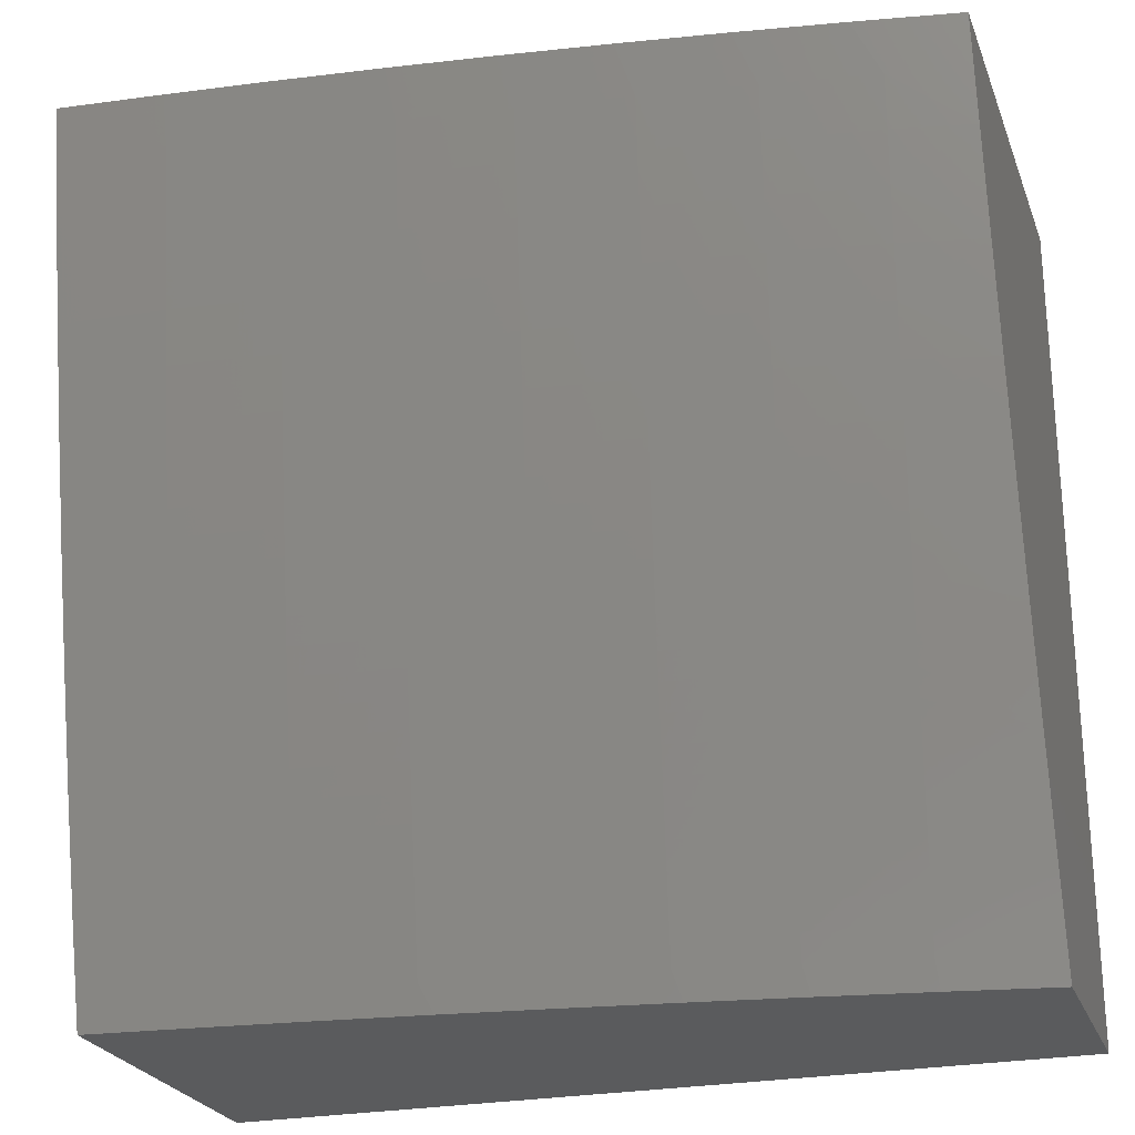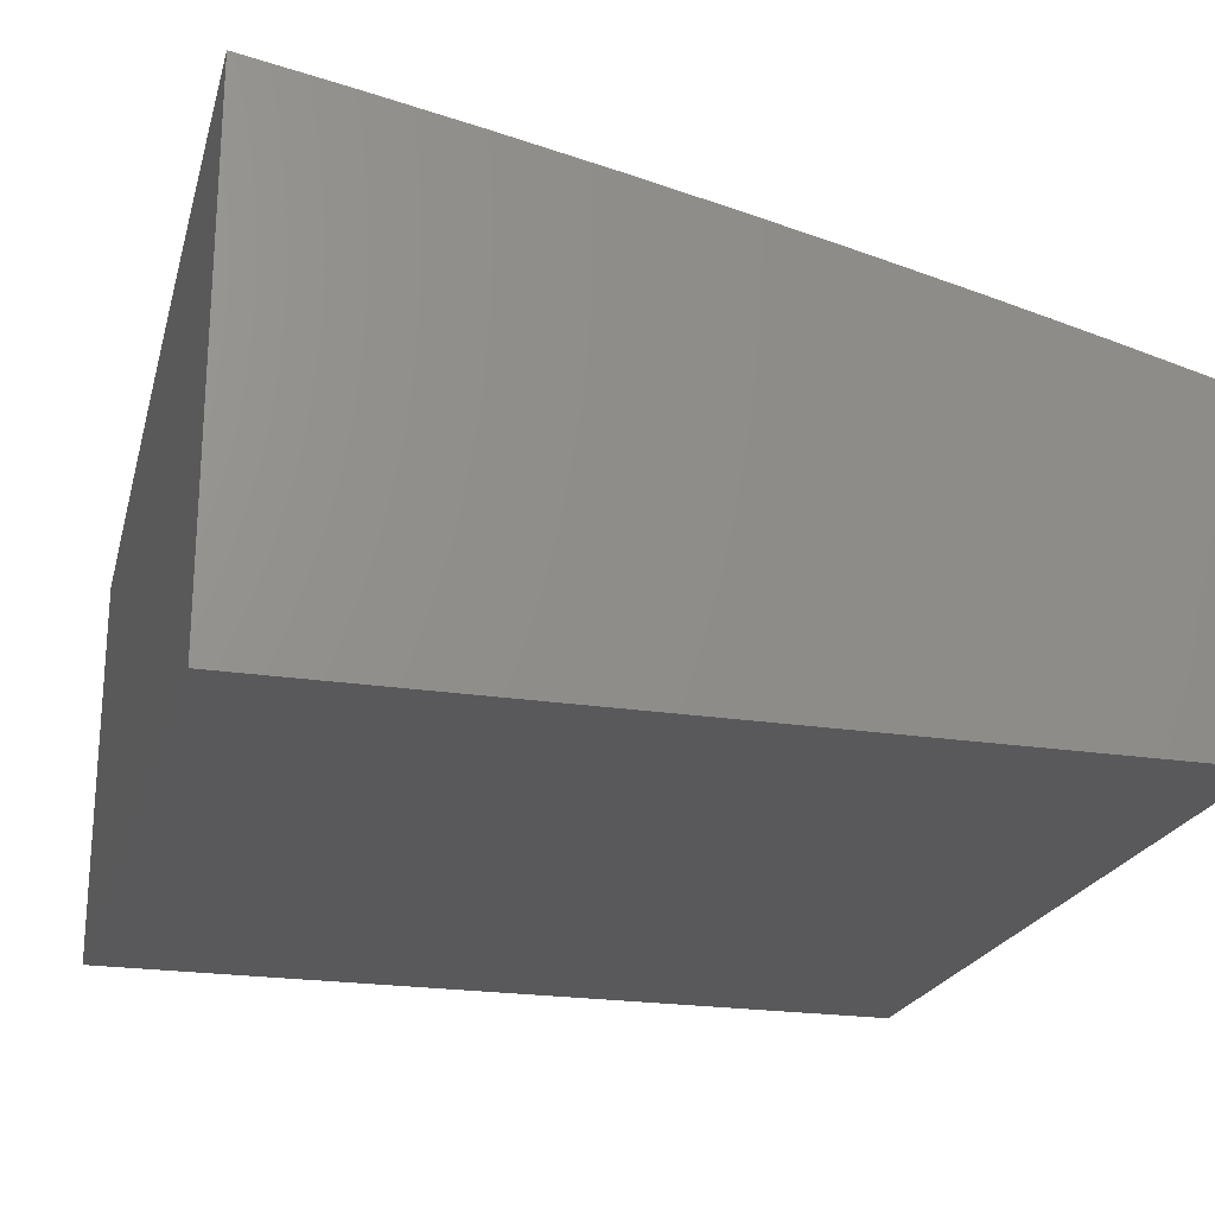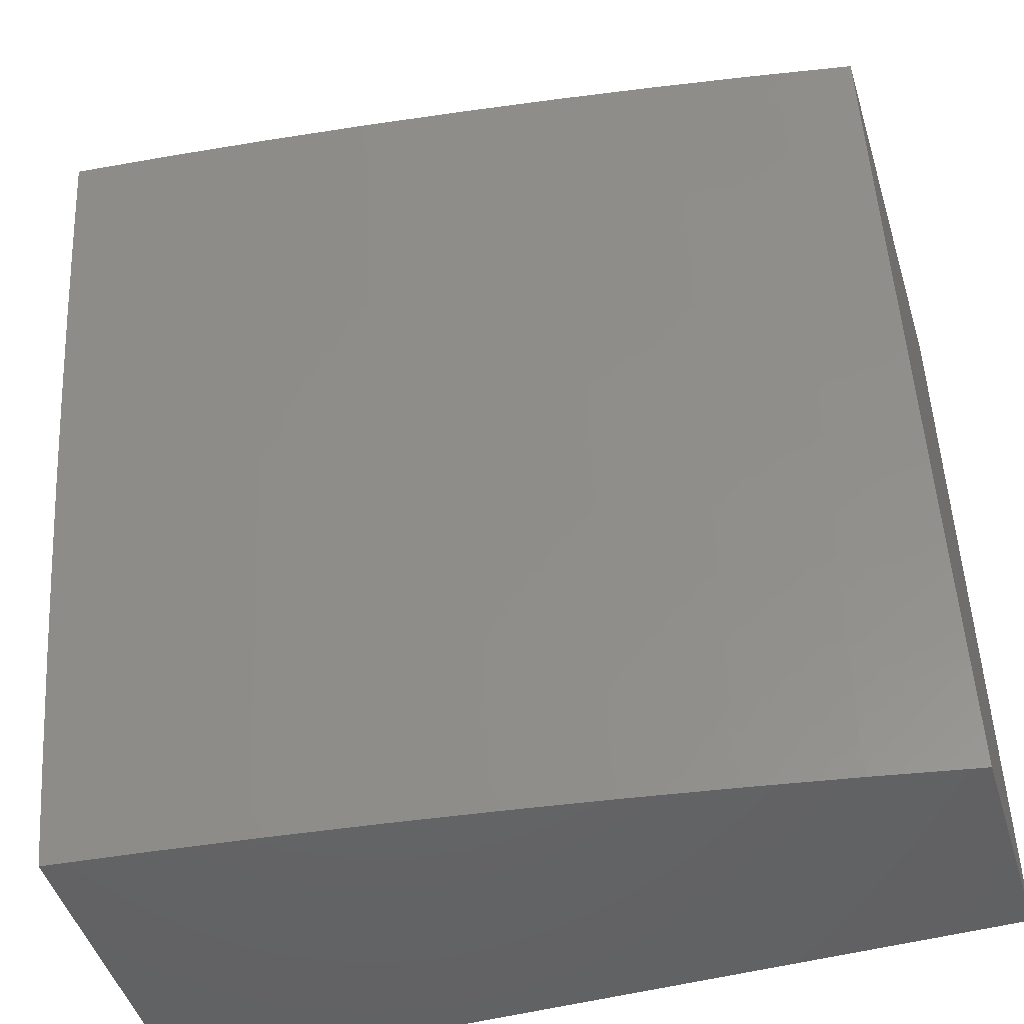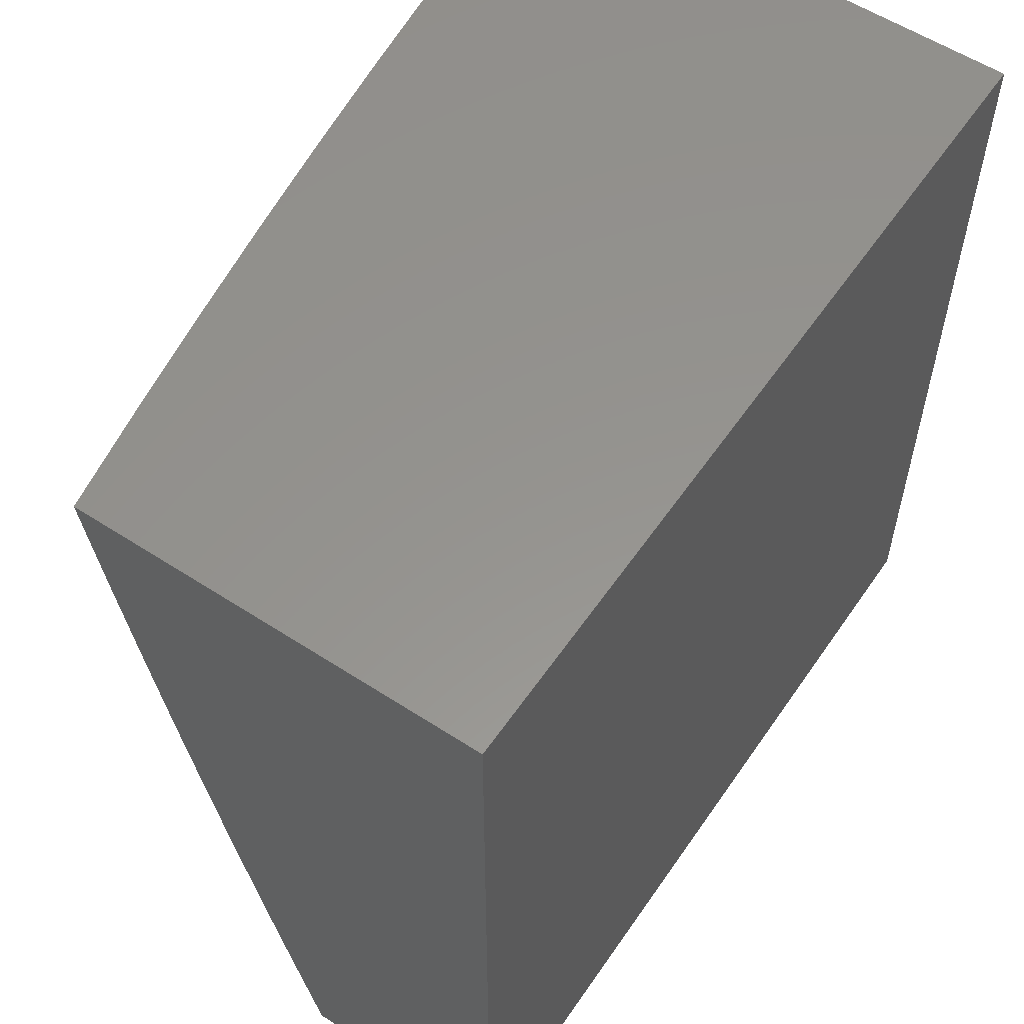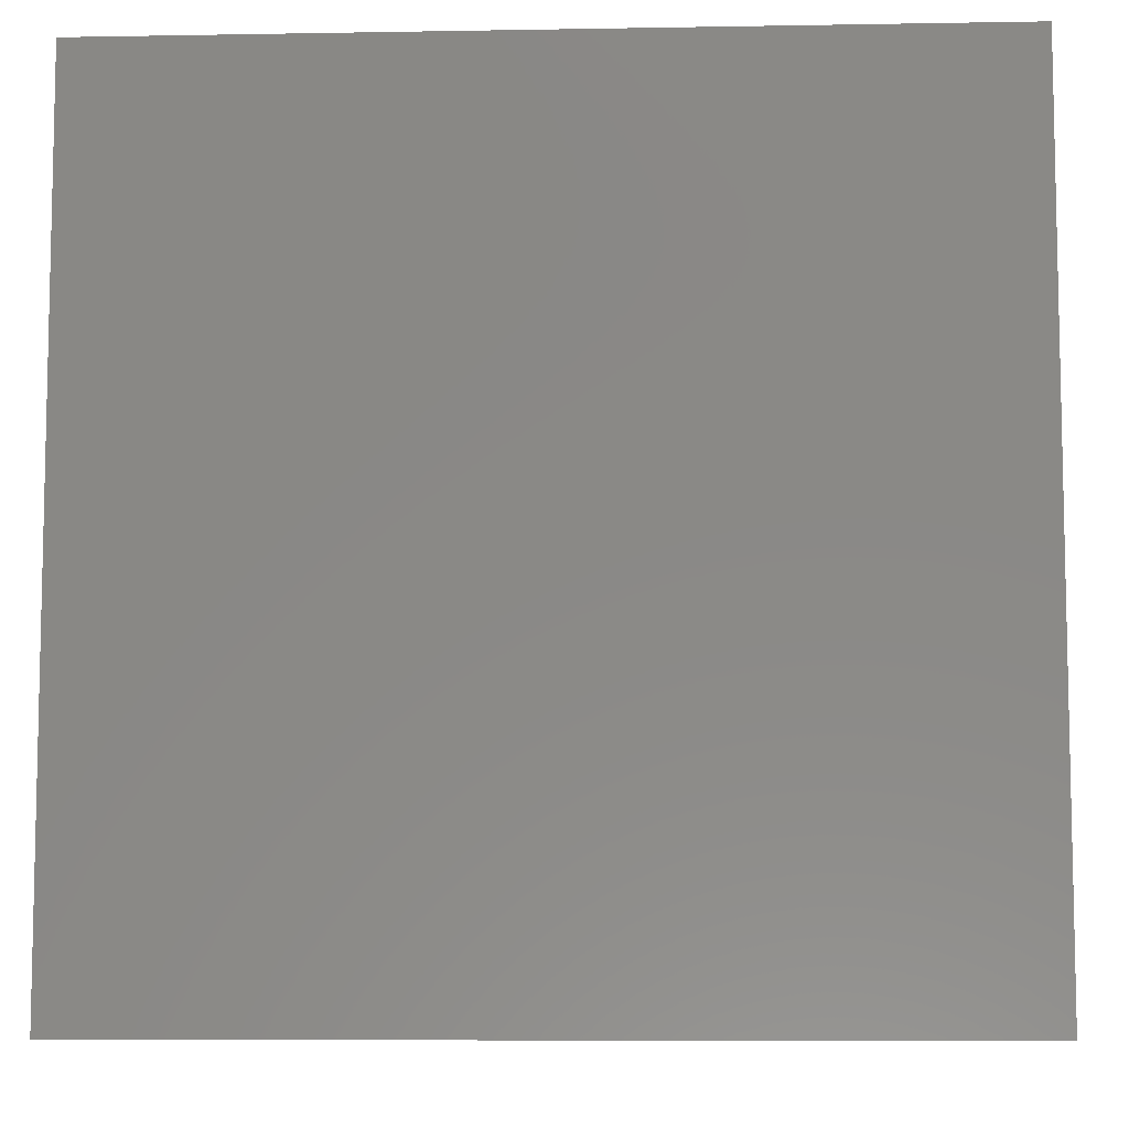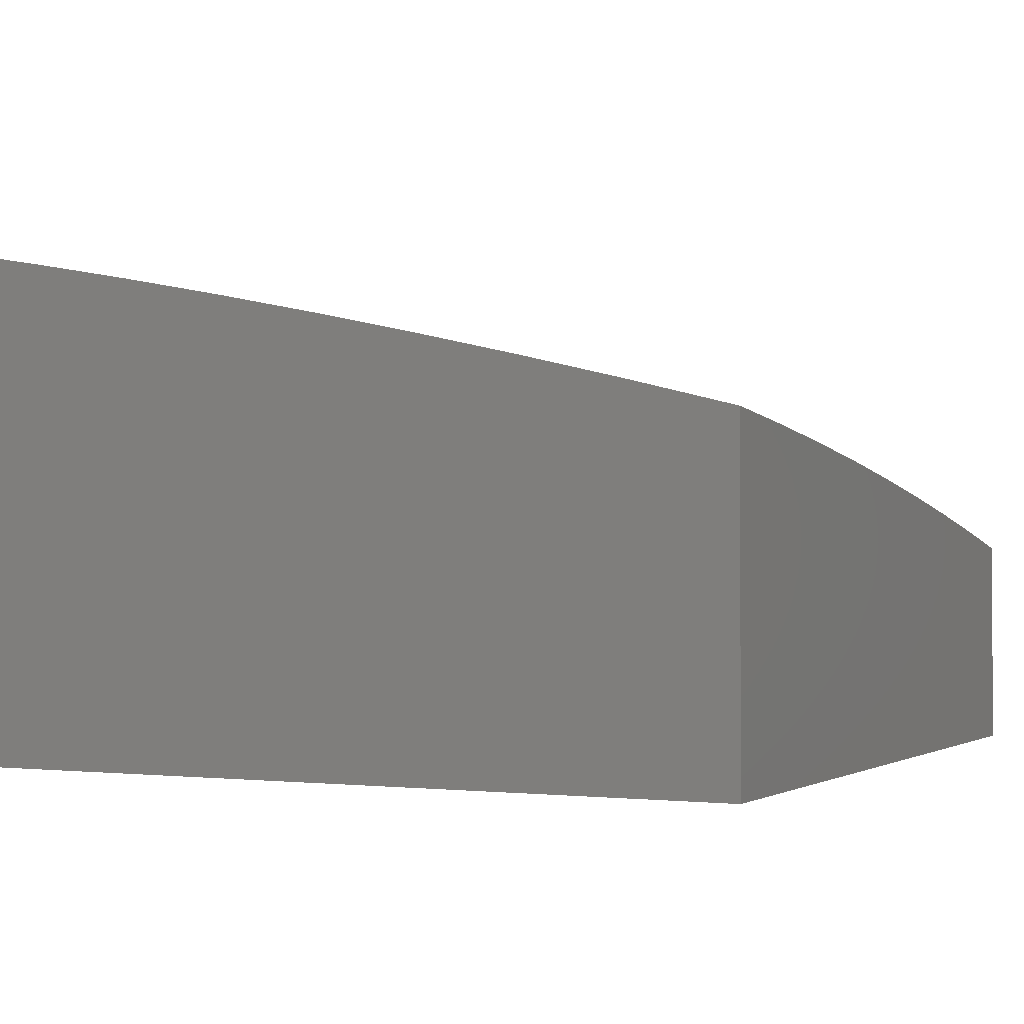
<metadata>
{"format":"stl","ext":"stl","renderer":"f3d","projection":"perspective","resolution":1024,"background":"white","views":[{"elev":-24.9,"azim":-162.1,"up":"+Z"},{"elev":-22.3,"azim":74.9,"up":"+Y"},{"elev":-47.7,"azim":-163.1,"up":"+Z"},{"elev":57.0,"azim":-55.9,"up":"+Z"},{"elev":-7.8,"azim":2.8,"up":"+Z"},{"elev":-1.2,"azim":116.1,"up":"+Y"}]}
</metadata>
<code>
# stl→obj: 204 verts, 404 faces
v -1.126 10.39 -3
v -1.107 10.4 -2.969
v -1 10.4 -3
v -1.108 10.4 -2.937
v -1 10.43 -2.876
v -1.109 10.41 -2.906
v -1.11 10.42 -2.875
v -1.237 10.41 -2.875
v -1.238 10.41 -2.843
v -1.365 10.4 -2.843
v -1.366 10.41 -2.812
v -1.494 10.39 -2.812
v -1.495 10.4 -2.781
v -1.624 10.38 -2.781
v -1.625 10.39 -2.75
v -1.754 10.37 -2.75
v -1.755 10.37 -2.718
v -1.884 10.35 -2.718
v -1.885 10.36 -2.687
v -2 10.32 -2.752
v -2 10.35 -2.627
v -1.234 10.38 -2.969
v -1.251 10.37 -3
v -1.361 10.37 -2.969
v -1.376 10.36 -3
v -1.489 10.35 -2.969
v -1.502 10.34 -3
v -1.617 10.33 -2.969
v -1.627 10.32 -3
v -1.745 10.31 -2.969
v -1.751 10.3 -3
v -1.873 10.29 -2.969
v -1.876 10.28 -3
v -2 10.26 -3
v -1.874 10.3 -2.937
v -2 10.29 -2.876
v -1.876 10.31 -2.906
v -1.877 10.31 -2.875
v -1.747 10.33 -2.906
v -1.749 10.34 -2.875
v -1.619 10.35 -2.906
v -1.62 10.36 -2.875
v -1.491 10.37 -2.906
v -1.492 10.37 -2.875
v -1.363 10.38 -2.906
v -1.364 10.39 -2.875
v -1.236 10.4 -2.906
v -1.88 10.33 -2.812
v -1.879 10.32 -2.843
v -2 10.38 -2.502
v -1.89 10.39 -2.562
v -1.889 10.38 -2.593
v -1.888 10.37 -2.624
v -1.758 10.39 -2.624
v -1.757 10.39 -2.656
v -1.628 10.41 -2.656
v -1.627 10.4 -2.687
v -1.498 10.42 -2.687
v -1.497 10.41 -2.718
v -1.369 10.43 -2.718
v -1.368 10.42 -2.75
v -1.24 10.44 -2.75
v -1.24 10.43 -2.781
v -1.112 10.44 -2.781
v -1.111 10.44 -2.812
v -1 10.46 -2.752
v -2 10.41 -2.377
v -1.895 10.41 -2.437
v -1.894 10.41 -2.468
v -1.893 10.4 -2.499
v -1.763 10.42 -2.499
v -1.762 10.41 -2.531
v -1.633 10.43 -2.531
v -1.631 10.43 -2.562
v -1.502 10.45 -2.562
v -1.502 10.44 -2.593
v -1.373 10.46 -2.593
v -1.372 10.45 -2.624
v -1.244 10.47 -2.624
v -1.243 10.46 -2.656
v -1.115 10.47 -2.656
v -1.114 10.46 -2.687
v -1 10.49 -2.627
v -2 10.43 -2.252
v -1.9 10.44 -2.312
v -1.897 10.43 -2.374
v -1.765 10.43 -2.437
v -1.764 10.43 -2.468
v -1.635 10.45 -2.468
v -1.634 10.44 -2.499
v -1.504 10.46 -2.499
v -1.503 10.45 -2.531
v -1.375 10.47 -2.531
v -1.374 10.46 -2.562
v -1.245 10.48 -2.562
v -1.245 10.47 -2.593
v -1.117 10.49 -2.593
v -1.116 10.48 -2.624
v -2 10.45 -2.126
v -1.904 10.46 -2.187
v -1.902 10.45 -2.249
v -1.769 10.46 -2.312
v -1.767 10.45 -2.374
v -1.638 10.47 -2.374
v -1.636 10.45 -2.437
v -1.506 10.47 -2.437
v -1.505 10.47 -2.468
v -1.376 10.48 -2.468
v -1.376 10.48 -2.499
v -1.247 10.49 -2.499
v -1.246 10.49 -2.531
v -1.118 10.5 -2.531
v -1.117 10.49 -2.562
v -1 10.52 -2.502
v -2 10.48 -2
v -1.908 10.48 -2.062
v -1.906 10.47 -2.125
v -1.773 10.48 -2.187
v -1.771 10.47 -2.249
v -1.641 10.49 -2.249
v -1.639 10.48 -2.312
v -1.51 10.5 -2.312
v -1.508 10.49 -2.374
v -1.379 10.5 -2.374
v -1.377 10.49 -2.437
v -1.249 10.51 -2.437
v -1.248 10.5 -2.468
v -1.12 10.51 -2.468
v -1.119 10.51 -2.499
v -1.876 10.5 -2
v -1.777 10.5 -2.062
v -1.775 10.49 -2.125
v -1.645 10.51 -2.125
v -1.643 10.5 -2.187
v -1.513 10.52 -2.187
v -1.512 10.51 -2.249
v -1.382 10.53 -2.249
v -1.381 10.51 -2.312
v -1.252 10.53 -2.312
v -1.25 10.52 -2.374
v -1.122 10.53 -2.374
v -1.12 10.52 -2.437
v -1 10.54 -2.377
v -1.751 10.52 -2
v -1.647 10.52 -2.062
v -1.515 10.53 -2.125
v -1.384 10.54 -2.187
v -1.253 10.54 -2.249
v -1.123 10.54 -2.312
v -1.626 10.54 -2
v -1.516 10.54 -2.062
v -1.385 10.55 -2.125
v -1.254 10.55 -2.187
v -1.124 10.56 -2.249
v -1 10.57 -2.252
v -1.502 10.56 -2
v -1.387 10.56 -2.062
v -1.256 10.57 -2.125
v -1.125 10.57 -2.187
v -1.376 10.57 -2
v -1.257 10.58 -2.062
v -1.127 10.58 -2.125
v -1 10.59 -2.126
v -1.251 10.59 -2
v -1.128 10.59 -2.062
v -1.126 10.6 -2
v -1 10.61 -2
v -1.235 10.39 -2.937
v -1.362 10.38 -2.937
v -1.49 10.36 -2.937
v -1.618 10.34 -2.937
v -1.746 10.32 -2.937
v -1.111 10.43 -2.843
v -1.239 10.42 -2.812
v -1.113 10.45 -2.75
v -1.114 10.46 -2.718
v -1.242 10.45 -2.687
v -1.371 10.44 -2.656
v -1.501 10.43 -2.624
v -1.63 10.42 -2.593
v -1.761 10.41 -2.562
v -1.891 10.39 -2.531
v -1.241 10.44 -2.718
v -1.367 10.41 -2.781
v -1.496 10.4 -2.75
v -1.626 10.39 -2.718
v -1.756 10.38 -2.687
v -1.886 10.37 -2.656
v -1.37 10.44 -2.687
v -1.493 10.38 -2.843
v -1.621 10.36 -2.843
v -1.75 10.34 -2.843
v -1.5 10.43 -2.656
v -1.623 10.37 -2.812
v -1.752 10.36 -2.781
v -1.883 10.34 -2.75
v -1.629 10.41 -2.624
v -1.751 10.35 -2.812
v -1.76 10.4 -2.593
v -1.881 10.34 -2.781
v -2 10 -2
v -2 10 -3
v -1 10 -3
v -1 10 -2
f 1 2 3
f 3 2 4
f 3 4 5
f 5 4 6
f 5 6 7
f 7 6 8
f 7 8 9
f 9 8 10
f 9 10 11
f 11 10 12
f 11 12 13
f 13 12 14
f 13 14 15
f 15 14 16
f 15 16 17
f 17 16 18
f 17 18 19
f 19 18 20
f 19 20 21
f 2 1 22
f 22 1 23
f 22 23 24
f 24 23 25
f 24 25 26
f 26 25 27
f 26 27 28
f 28 27 29
f 28 29 30
f 30 29 31
f 30 31 32
f 32 31 33
f 32 33 34
f 32 34 35
f 35 34 36
f 35 36 37
f 37 36 38
f 37 38 39
f 39 38 40
f 39 40 41
f 41 40 42
f 41 42 43
f 43 42 44
f 43 44 45
f 45 44 46
f 45 46 47
f 47 46 8
f 47 8 6
f 20 48 36
f 36 48 49
f 36 49 38
f 38 49 40
f 50 51 21
f 21 51 52
f 21 52 53
f 53 52 54
f 53 54 55
f 55 54 56
f 55 56 57
f 57 56 58
f 57 58 59
f 59 58 60
f 59 60 61
f 61 60 62
f 61 62 63
f 63 62 64
f 63 64 65
f 65 64 66
f 65 66 5
f 67 68 50
f 50 68 69
f 50 69 70
f 70 69 71
f 70 71 72
f 72 71 73
f 72 73 74
f 74 73 75
f 74 75 76
f 76 75 77
f 76 77 78
f 78 77 79
f 78 79 80
f 80 79 81
f 80 81 82
f 82 81 83
f 82 83 66
f 84 85 67
f 67 85 86
f 67 86 68
f 68 86 87
f 68 87 88
f 88 87 89
f 88 89 90
f 90 89 91
f 90 91 92
f 92 91 93
f 92 93 94
f 94 93 95
f 94 95 96
f 96 95 97
f 96 97 98
f 98 97 83
f 98 83 81
f 99 100 84
f 84 100 101
f 84 101 85
f 85 101 102
f 85 102 103
f 103 102 104
f 103 104 105
f 105 104 106
f 105 106 107
f 107 106 108
f 107 108 109
f 109 108 110
f 109 110 111
f 111 110 112
f 111 112 113
f 113 112 114
f 113 114 83
f 115 116 99
f 99 116 117
f 99 117 100
f 100 117 118
f 100 118 119
f 119 118 120
f 119 120 121
f 121 120 122
f 121 122 123
f 123 122 124
f 123 124 125
f 125 124 126
f 125 126 127
f 127 126 128
f 127 128 129
f 129 128 114
f 129 114 112
f 115 130 116
f 116 130 131
f 116 131 132
f 132 131 133
f 132 133 134
f 134 133 135
f 134 135 136
f 136 135 137
f 136 137 138
f 138 137 139
f 138 139 140
f 140 139 141
f 140 141 142
f 142 141 143
f 142 143 114
f 130 144 131
f 131 144 145
f 131 145 133
f 133 145 146
f 133 146 135
f 135 146 147
f 135 147 137
f 137 147 148
f 137 148 139
f 139 148 149
f 139 149 141
f 141 149 143
f 144 150 145
f 145 150 151
f 145 151 146
f 146 151 152
f 146 152 147
f 147 152 153
f 147 153 148
f 148 153 154
f 148 154 149
f 149 154 155
f 149 155 143
f 150 156 151
f 151 156 157
f 151 157 152
f 152 157 158
f 152 158 153
f 153 158 159
f 153 159 154
f 154 159 155
f 156 160 157
f 157 160 161
f 157 161 158
f 158 161 162
f 158 162 159
f 159 162 163
f 159 163 155
f 160 164 161
f 161 164 165
f 161 165 162
f 162 165 163
f 164 166 165
f 165 166 167
f 165 167 163
f 47 6 4
f 4 2 168
f 168 2 22
f 168 22 169
f 169 22 24
f 169 24 170
f 170 24 26
f 170 26 171
f 171 26 28
f 171 28 172
f 172 28 30
f 172 30 35
f 35 30 32
f 65 5 173
f 173 5 7
f 173 7 9
f 65 173 174
f 174 173 9
f 174 9 11
f 64 175 66
f 66 175 176
f 66 176 82
f 82 176 177
f 82 177 80
f 80 177 178
f 80 178 78
f 78 178 179
f 78 179 76
f 76 179 180
f 76 180 74
f 74 180 181
f 74 181 72
f 72 181 182
f 72 182 70
f 70 182 50
f 64 62 175
f 175 62 183
f 175 183 176
f 176 183 177
f 113 83 97
f 96 98 79
f 79 98 81
f 111 113 95
f 95 113 97
f 142 114 128
f 127 129 110
f 110 129 112
f 140 142 126
f 126 142 128
f 45 47 168
f 168 47 4
f 45 168 169
f 10 8 46
f 65 174 63
f 63 174 184
f 63 184 61
f 61 184 185
f 61 185 59
f 59 185 186
f 59 186 57
f 57 186 187
f 57 187 55
f 55 187 188
f 55 188 53
f 53 188 21
f 184 174 11
f 62 60 183
f 183 60 189
f 183 189 177
f 177 189 178
f 94 96 77
f 77 96 79
f 109 111 93
f 93 111 95
f 125 127 108
f 108 127 110
f 138 140 124
f 124 140 126
f 43 45 169
f 43 169 170
f 10 46 190
f 190 46 44
f 190 44 191
f 191 44 42
f 191 42 192
f 192 42 40
f 192 40 49
f 185 184 13
f 13 184 11
f 60 58 189
f 189 58 193
f 189 193 178
f 178 193 179
f 92 94 75
f 75 94 77
f 107 109 91
f 91 109 93
f 123 125 106
f 106 125 108
f 136 138 122
f 122 138 124
f 41 43 170
f 41 170 171
f 10 190 12
f 12 190 194
f 12 194 14
f 14 194 195
f 14 195 16
f 16 195 196
f 16 196 18
f 18 196 20
f 194 190 191
f 186 185 15
f 15 185 13
f 58 56 193
f 193 56 197
f 193 197 179
f 179 197 180
f 90 92 73
f 73 92 75
f 105 107 89
f 89 107 91
f 121 123 104
f 104 123 106
f 134 136 120
f 120 136 122
f 39 41 171
f 39 171 172
f 194 191 198
f 198 191 192
f 198 192 48
f 48 192 49
f 187 186 17
f 17 186 15
f 56 54 197
f 197 54 199
f 197 199 180
f 180 199 181
f 88 90 71
f 71 90 73
f 103 105 87
f 87 105 89
f 119 121 102
f 102 121 104
f 132 134 118
f 118 134 120
f 37 39 172
f 37 172 35
f 194 198 195
f 195 198 200
f 195 200 196
f 196 200 20
f 200 198 48
f 188 187 19
f 19 187 17
f 54 52 199
f 199 52 51
f 199 51 181
f 181 51 182
f 68 88 69
f 69 88 71
f 85 103 86
f 86 103 87
f 100 119 101
f 101 119 102
f 116 132 117
f 117 132 118
f 20 200 48
f 21 188 19
f 50 182 51
f 115 99 201
f 201 99 84
f 201 84 67
f 67 50 201
f 201 50 21
f 201 21 20
f 201 20 202
f 202 20 36
f 202 36 34
f 34 33 202
f 202 33 31
f 202 31 203
f 203 31 29
f 203 29 27
f 27 25 203
f 203 25 23
f 203 23 1
f 1 3 203
f 167 166 204
f 204 166 164
f 204 164 160
f 160 156 204
f 204 156 150
f 204 150 201
f 201 150 144
f 201 144 130
f 130 115 201
f 201 202 204
f 204 202 203
f 3 5 203
f 203 5 66
f 203 66 204
f 204 66 83
f 204 83 114
f 114 143 204
f 204 143 155
f 204 155 163
f 163 167 204

</code>
